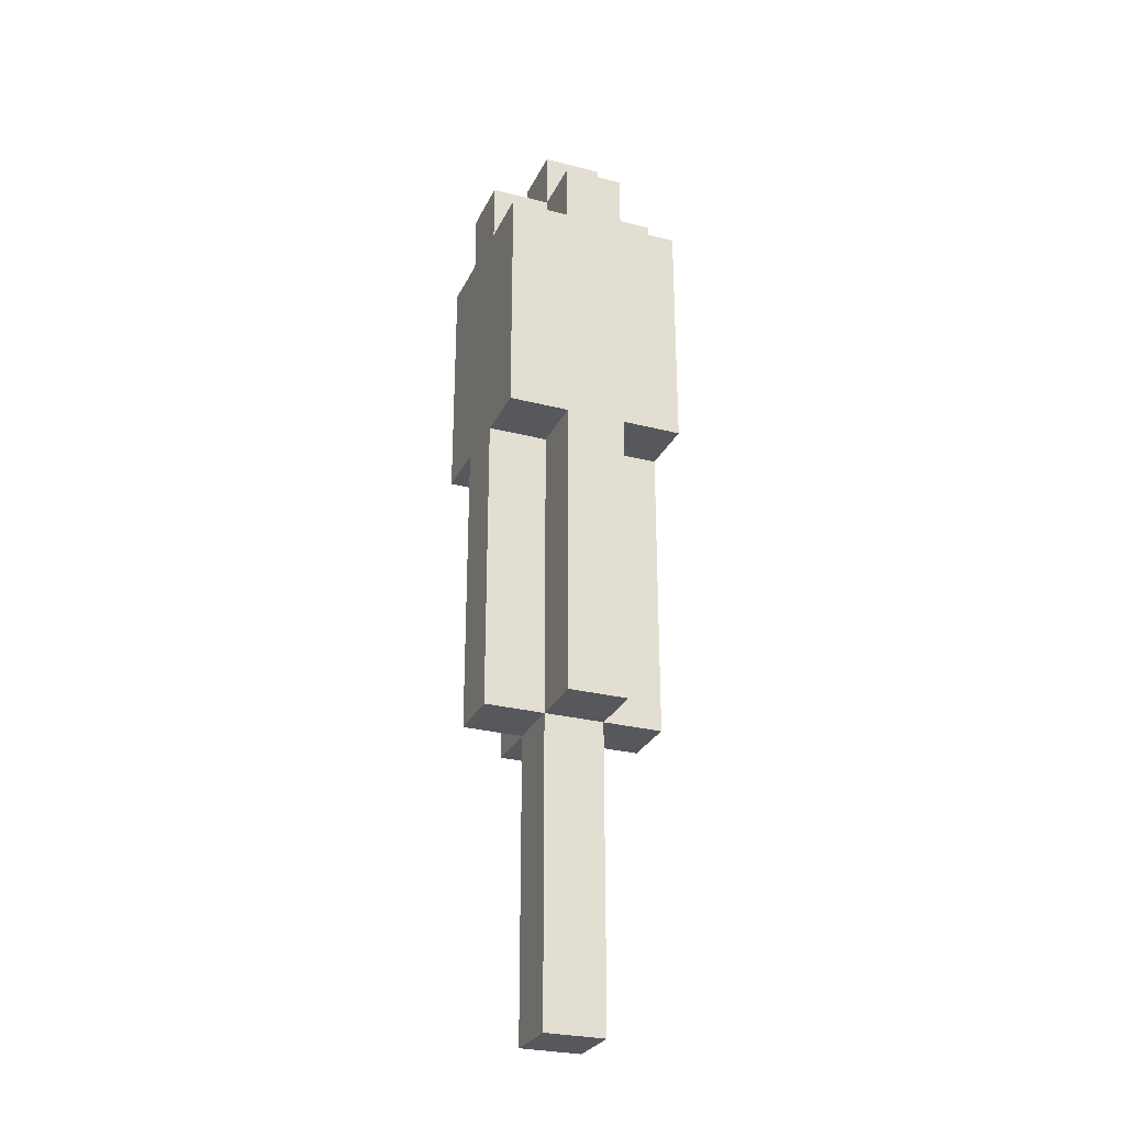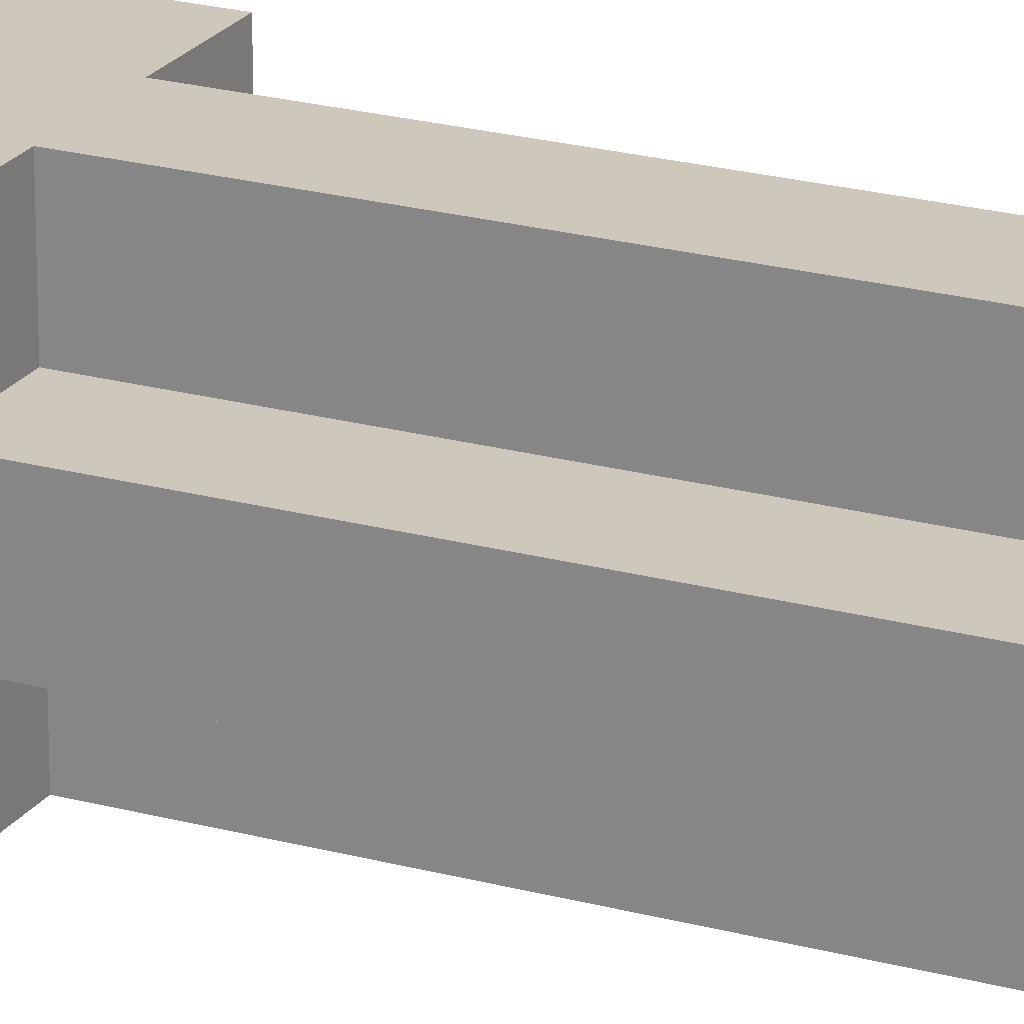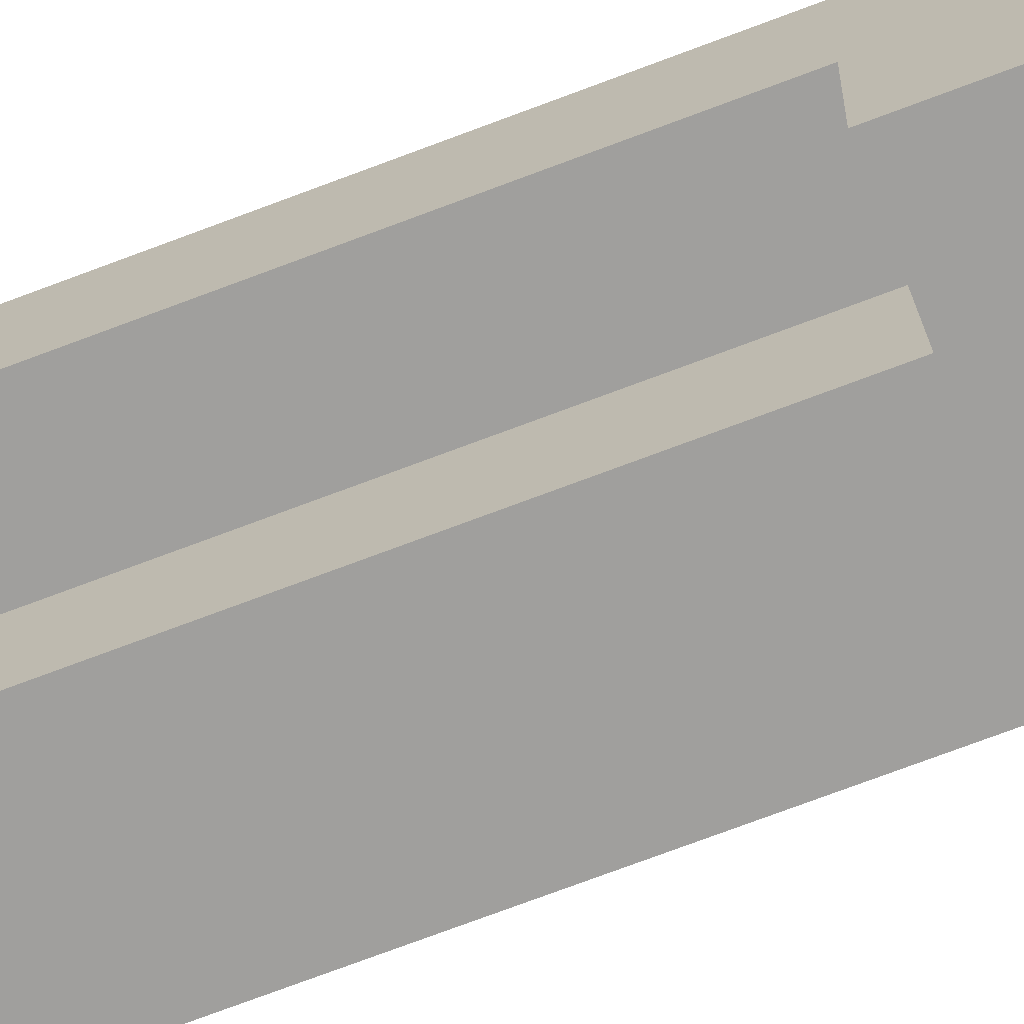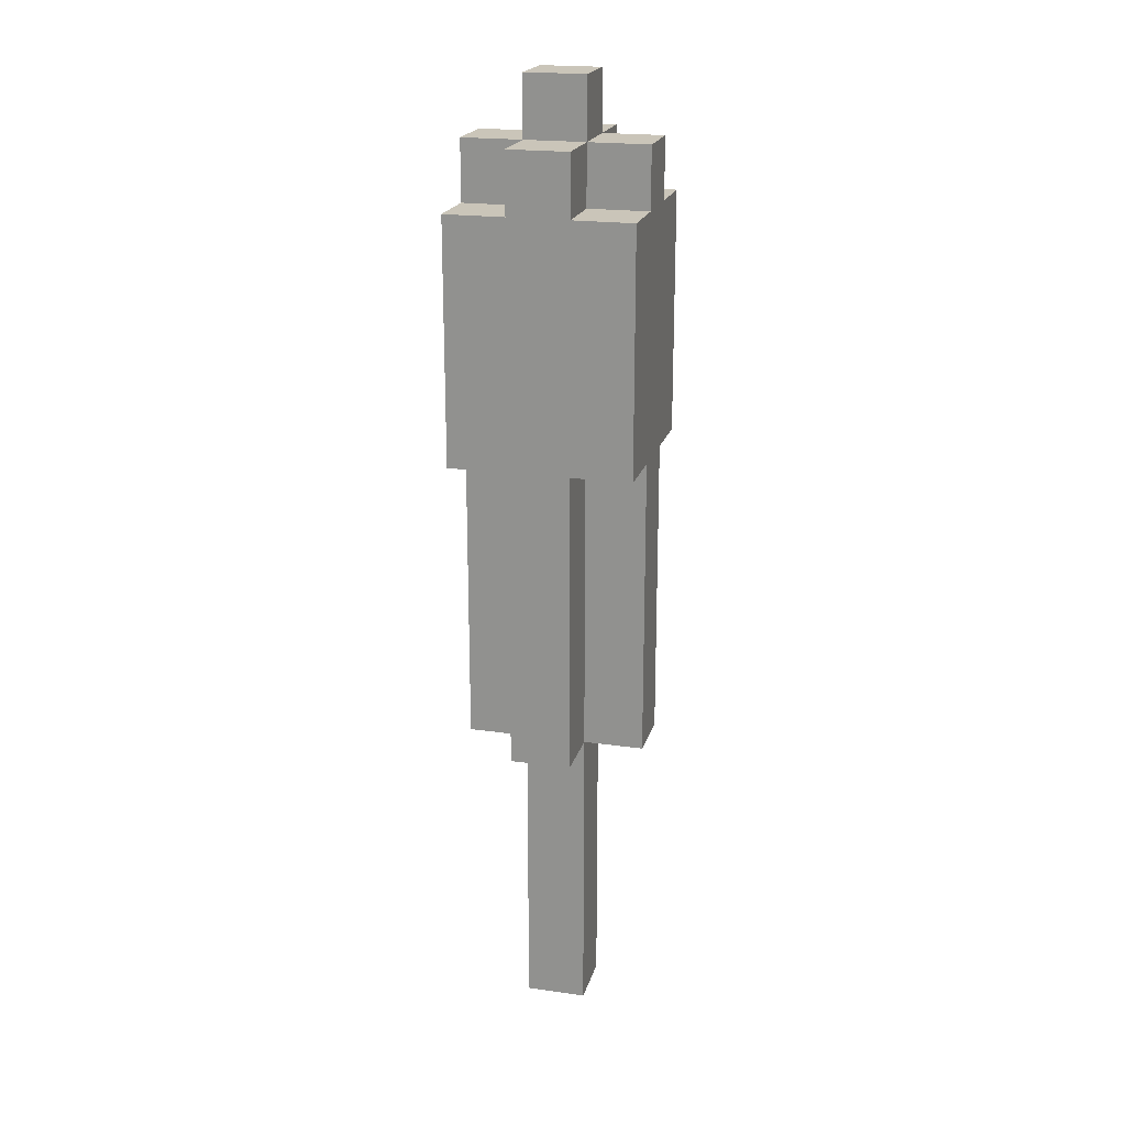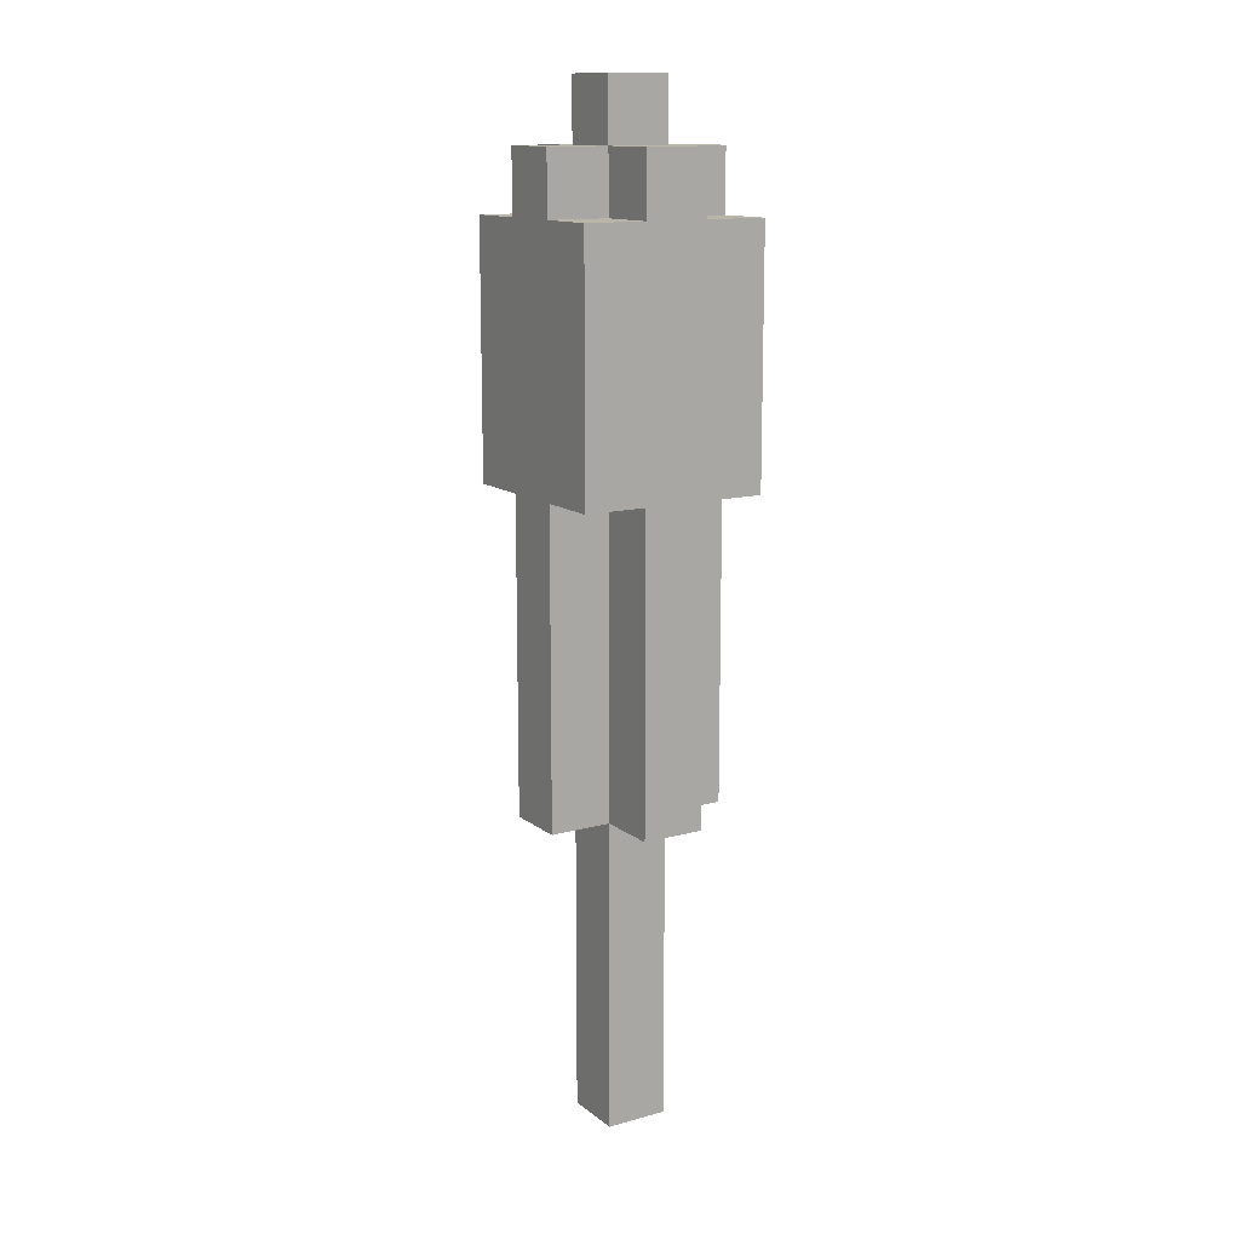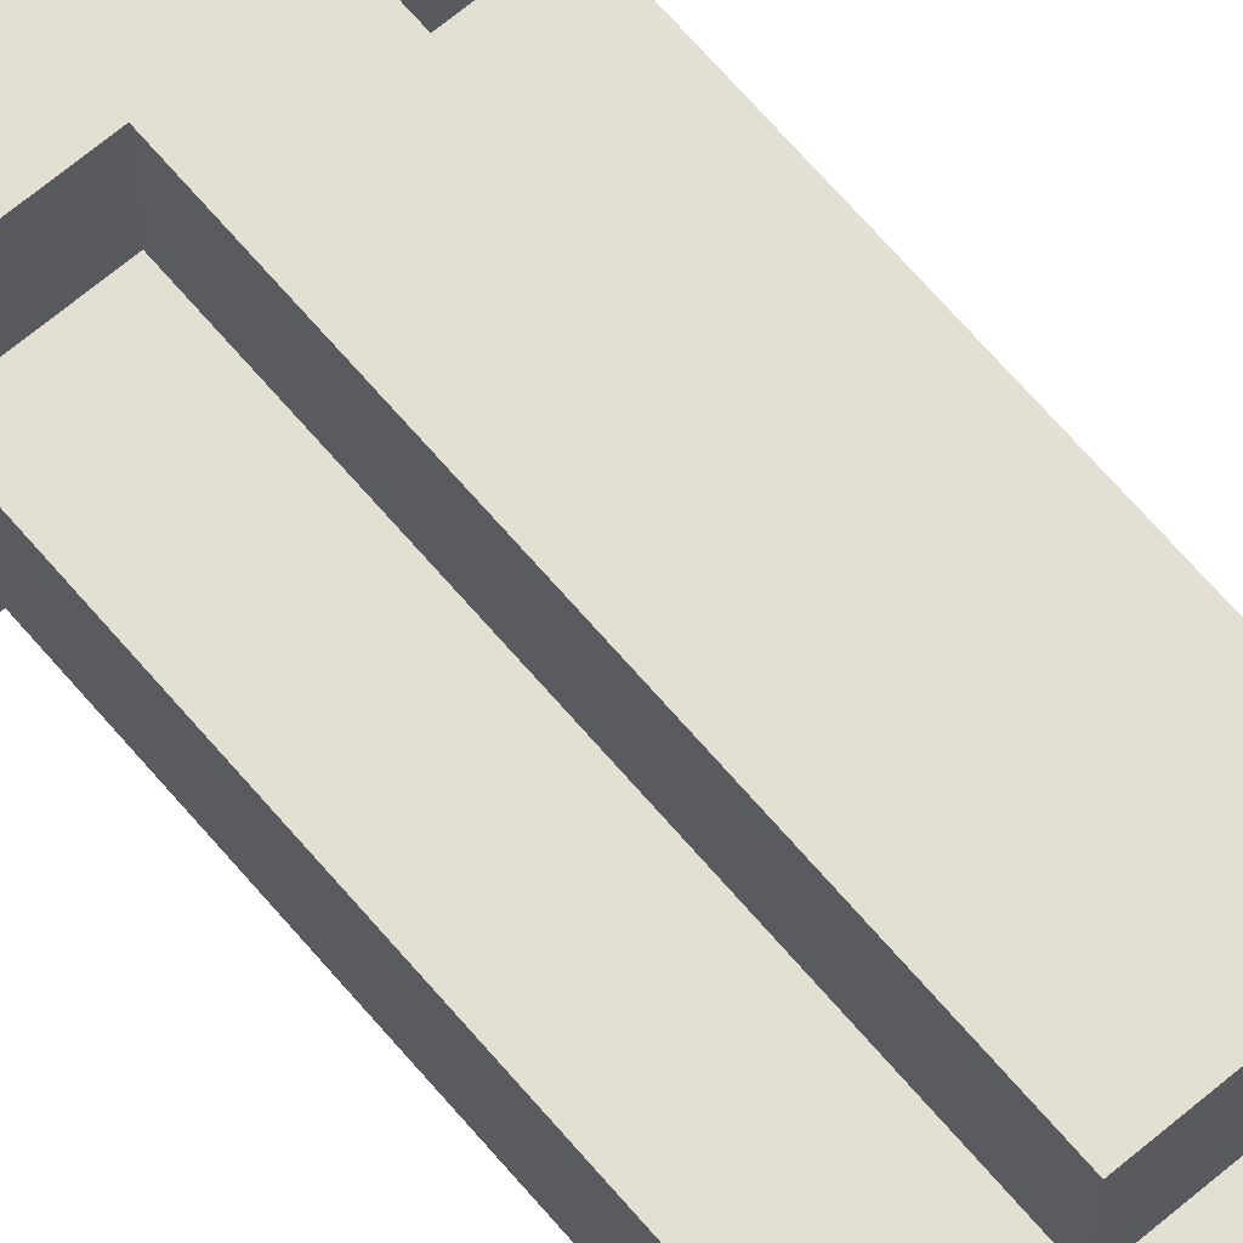
<metadata>
{"format":"obj","ext":"obj","renderer":"f3d","projection":"perspective","resolution":1024,"background":"white","views":[{"elev":-27.8,"azim":-111.5,"up":"+Y"},{"elev":22.0,"azim":-64.4,"up":"+Z"},{"elev":-71.3,"azim":110.9,"up":"+Z"},{"elev":20.6,"azim":14.5,"up":"+Y"},{"elev":13.4,"azim":-121.8,"up":"+Y"},{"elev":66.7,"azim":-40.3,"up":"+Z"}]}
</metadata>
<code>
o
v -0.2 0.5 -7.451e-08
v -0.2 0.5 -0.1
v -0.2 1 0.1
v -0.2 1 -7.451e-08
v -0.2 1 -0.1
v -0.2 1 -0.2
v -0.2 1.4 0.1
v -0.2 1.4 -7.451e-08
v -0.2 1.4 -0.1
v -0.2 1.4 -0.2
v -0.2 1.5 -7.451e-08
v -0.2 1.5 -0.1
v -0.1 0 -7.451e-08
v -0.1 0 -0.1
v -0.1 0.1 -7.451e-08
v -0.1 0.1 -0.1
v -0.1 0.5 0.1
v -0.1 0.5 -7.451e-08
v -0.1 0.5 -0.1
v -0.1 0.5 -0.2
v -0.1 1 0.1
v -0.1 1 -7.451e-08
v -0.1 1 -0.1
v -0.1 1 -0.2
v -0.1 1.4 0.1
v -0.1 1.4 -7.451e-08
v -0.1 1.4 -0.1
v -0.1 1.4 -0.2
v -0.1 1.5 0.1
v -0.1 1.5 -7.451e-08
v -0.1 1.5 -0.1
v -0.1 1.5 -0.2
v -0.1 1.6 -7.451e-08
v -0.1 1.6 -0.1
v 5.96e-08 0 -7.451e-08
v 5.96e-08 0 -0.1
v 5.96e-08 0.1 -7.451e-08
v 5.96e-08 0.1 -0.1
v 5.96e-08 0.5 0.1
v 5.96e-08 0.5 -7.451e-08
v 5.96e-08 0.5 -0.1
v 5.96e-08 0.5 -0.2
v 5.96e-08 1 0.1
v 5.96e-08 1 -7.451e-08
v 5.96e-08 1 -0.1
v 5.96e-08 1 -0.2
v 5.96e-08 1.4 0.1
v 5.96e-08 1.4 -7.451e-08
v 5.96e-08 1.4 -0.1
v 5.96e-08 1.4 -0.2
v 5.96e-08 1.5 0.1
v 5.96e-08 1.5 -7.451e-08
v 5.96e-08 1.5 -0.1
v 5.96e-08 1.5 -0.2
v 5.96e-08 1.6 -7.451e-08
v 5.96e-08 1.6 -0.1
v 0.1 0.5 -7.451e-08
v 0.1 0.5 -0.1
v 0.1 1 0.1
v 0.1 1 -7.451e-08
v 0.1 1 -0.1
v 0.1 1 -0.2
v 0.1 1.4 0.1
v 0.1 1.4 -7.451e-08
v 0.1 1.4 -0.1
v 0.1 1.4 -0.2
v 0.1 1.5 -7.451e-08
v 0.1 1.5 -0.1
v -0.2 1 0.1
v -0.2 1.4 0.1
v -0.1 0.5 0.1
v -0.1 1 0.1
v -0.1 1.4 0.1
v -0.1 1.5 0.1
v 5.96e-08 0.5 0.1
v 5.96e-08 1 0.1
v 5.96e-08 1.4 0.1
v 5.96e-08 1.5 0.1
v 0.1 1 0.1
v 0.1 1.4 0.1
v -0.2 0.5 -7.451e-08
v -0.2 1 -7.451e-08
v -0.2 1.4 -7.451e-08
v -0.2 1.5 -7.451e-08
v -0.1 0 -7.451e-08
v -0.1 0.1 -7.451e-08
v -0.1 0.5 -7.451e-08
v -0.1 1 -7.451e-08
v -0.1 1.4 -7.451e-08
v -0.1 1.5 -7.451e-08
v -0.1 1.6 -7.451e-08
v 5.96e-08 0 -7.451e-08
v 5.96e-08 0.1 -7.451e-08
v 5.96e-08 0.5 -7.451e-08
v 5.96e-08 1 -7.451e-08
v 5.96e-08 1.4 -7.451e-08
v 5.96e-08 1.5 -7.451e-08
v 5.96e-08 1.6 -7.451e-08
v 0.1 0.5 -7.451e-08
v 0.1 1 -7.451e-08
v 0.1 1.4 -7.451e-08
v 0.1 1.5 -7.451e-08
v -0.2 0.5 -0.1
v -0.2 1 -0.1
v -0.2 1.4 -0.1
v -0.2 1.5 -0.1
v -0.1 0 -0.1
v -0.1 0.1 -0.1
v -0.1 0.5 -0.1
v -0.1 1 -0.1
v -0.1 1.4 -0.1
v -0.1 1.5 -0.1
v -0.1 1.6 -0.1
v 5.96e-08 0 -0.1
v 5.96e-08 0.1 -0.1
v 5.96e-08 0.5 -0.1
v 5.96e-08 1 -0.1
v 5.96e-08 1.4 -0.1
v 5.96e-08 1.5 -0.1
v 5.96e-08 1.6 -0.1
v 0.1 0.5 -0.1
v 0.1 1 -0.1
v 0.1 1.4 -0.1
v 0.1 1.5 -0.1
v -0.2 1 -0.2
v -0.2 1.4 -0.2
v -0.1 0.5 -0.2
v -0.1 1 -0.2
v -0.1 1.4 -0.2
v -0.1 1.5 -0.2
v 5.96e-08 0.5 -0.2
v 5.96e-08 1 -0.2
v 5.96e-08 1.4 -0.2
v 5.96e-08 1.5 -0.2
v 0.1 1 -0.2
v 0.1 1.4 -0.2
v -0.1 0 -7.451e-08
v 5.96e-08 0 -7.451e-08
v -0.1 0 -0.1
v 5.96e-08 0 -0.1
v -0.1 0.5 0.1
v 5.96e-08 0.5 0.1
v -0.2 0.5 -7.451e-08
v -0.1 0.5 -7.451e-08
v 5.96e-08 0.5 -7.451e-08
v 0.1 0.5 -7.451e-08
v -0.2 0.5 -0.1
v -0.1 0.5 -0.1
v 5.96e-08 0.5 -0.1
v 0.1 0.5 -0.1
v -0.1 0.5 -0.2
v 5.96e-08 0.5 -0.2
v -0.2 1 0.1
v -0.1 1 0.1
v 5.96e-08 1 0.1
v 0.1 1 0.1
v -0.2 1 -7.451e-08
v -0.1 1 -7.451e-08
v 5.96e-08 1 -7.451e-08
v 0.1 1 -7.451e-08
v -0.2 1 -0.1
v -0.1 1 -0.1
v 5.96e-08 1 -0.1
v 0.1 1 -0.1
v -0.2 1 -0.2
v -0.1 1 -0.2
v 5.96e-08 1 -0.2
v 0.1 1 -0.2
v -0.2 1.4 0.1
v -0.1 1.4 0.1
v 5.96e-08 1.4 0.1
v 0.1 1.4 0.1
v -0.2 1.4 -7.451e-08
v -0.1 1.4 -7.451e-08
v 5.96e-08 1.4 -7.451e-08
v 0.1 1.4 -7.451e-08
v -0.2 1.4 -0.1
v -0.1 1.4 -0.1
v 5.96e-08 1.4 -0.1
v 0.1 1.4 -0.1
v -0.2 1.4 -0.2
v -0.1 1.4 -0.2
v 5.96e-08 1.4 -0.2
v 0.1 1.4 -0.2
v -0.1 1.5 0.1
v 5.96e-08 1.5 0.1
v -0.2 1.5 -7.451e-08
v -0.1 1.5 -7.451e-08
v 5.96e-08 1.5 -7.451e-08
v 0.1 1.5 -7.451e-08
v -0.2 1.5 -0.1
v -0.1 1.5 -0.1
v 5.96e-08 1.5 -0.1
v 0.1 1.5 -0.1
v -0.1 1.5 -0.2
v 5.96e-08 1.5 -0.2
v -0.1 1.6 -7.451e-08
v 5.96e-08 1.6 -7.451e-08
v -0.1 1.6 -0.1
v 5.96e-08 1.6 -0.1
f 4 2 1
f 5 2 4
f 7 4 3
f 7 6 5
f 7 5 4
f 8 6 7
f 9 6 8
f 10 6 9
f 11 9 8
f 12 9 11
f 15 14 13
f 16 14 15
f 18 16 15
f 19 16 18
f 21 18 17
f 22 18 21
f 23 20 19
f 24 20 23
f 29 26 25
f 30 26 29
f 31 28 27
f 32 28 31
f 33 31 30
f 34 31 33
f 35 36 37
f 37 36 38
f 37 38 40
f 40 38 41
f 39 40 43
f 43 40 44
f 41 42 45
f 45 42 46
f 47 48 51
f 51 48 52
f 49 50 53
f 53 50 54
f 52 53 55
f 55 53 56
f 57 58 60
f 60 58 61
f 59 60 63
f 61 62 63
f 60 61 63
f 63 62 64
f 64 62 65
f 65 62 66
f 64 65 67
f 67 65 68
f 72 70 69
f 73 70 72
f 75 72 71
f 75 74 73
f 75 73 72
f 76 74 75
f 77 74 76
f 78 74 77
f 79 77 76
f 80 77 79
f 87 82 81
f 88 82 87
f 89 84 83
f 90 84 89
f 92 86 85
f 93 87 86
f 93 86 92
f 94 87 93
f 97 91 90
f 98 91 97
f 99 95 94
f 100 95 99
f 101 97 96
f 102 97 101
f 103 104 109
f 109 104 110
f 105 106 111
f 111 106 112
f 107 108 114
f 108 109 115
f 114 108 115
f 115 109 116
f 112 113 119
f 119 113 120
f 116 117 121
f 121 117 122
f 118 119 123
f 123 119 124
f 125 126 128
f 128 126 129
f 127 128 131
f 129 130 131
f 128 129 131
f 131 130 132
f 132 130 133
f 133 130 134
f 132 133 135
f 135 133 136
f 139 138 137
f 140 138 139
f 144 142 141
f 145 142 144
f 147 144 143
f 148 144 147
f 149 146 145
f 150 146 149
f 151 149 148
f 152 149 151
f 157 154 153
f 158 154 157
f 159 156 155
f 160 156 159
f 165 162 161
f 166 162 165
f 167 164 163
f 168 164 167
f 169 170 173
f 173 170 174
f 171 172 175
f 175 172 176
f 177 178 181
f 181 178 182
f 179 180 183
f 183 180 184
f 185 186 188
f 188 186 189
f 187 188 191
f 191 188 192
f 189 190 193
f 193 190 194
f 192 193 195
f 195 193 196
f 197 198 199
f 199 198 200

</code>
